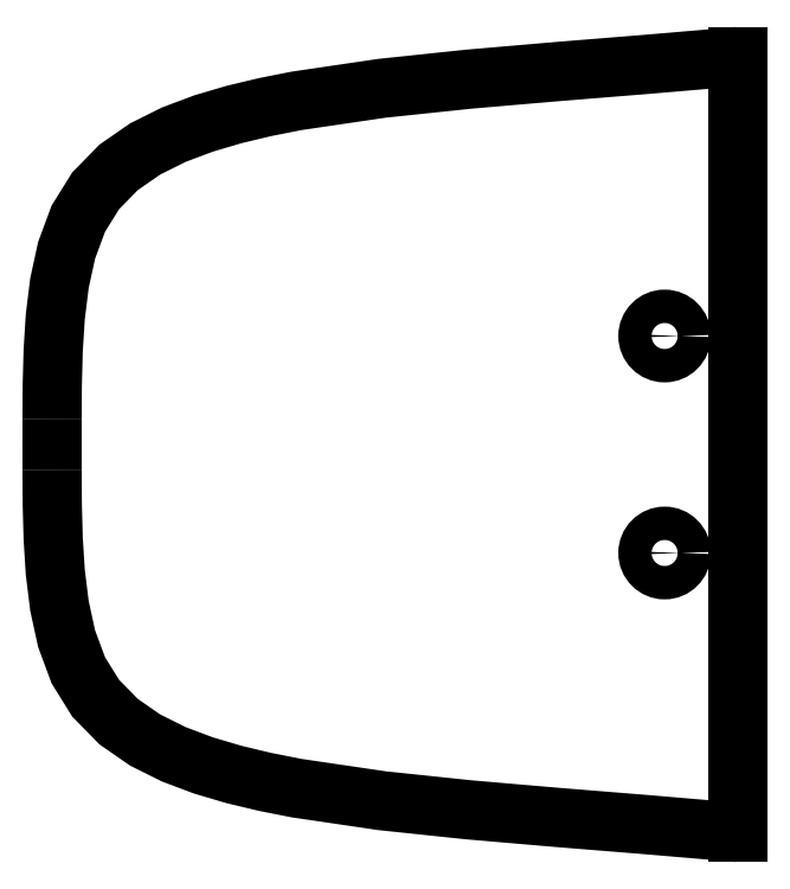
<metadata>
{"format":"dxf","ext":"dxf","renderer":"ezdxf+matplotlib","layout":"modelspace","background":"white","min_lineweight":24,"dpi":150}
</metadata>
<code>
0
SECTION
2
ENTITIES
0
LINE
8
VISIBLE
10
-8.359
20
2.905
30
0
11
-8.359
21
-2.905
31
0
0
POLYLINE
8
VISIBLE
10
0
20
0
30
0
66
     1
70
     8
0
VERTEX
8
VISIBLE
10
-8.359
20
2.905
30
0
70
    32
0
VERTEX
8
VISIBLE
10
-9.036
20
2.847
30
0
70
    32
0
VERTEX
8
VISIBLE
10
-9.709
20
2.793
30
0
70
    32
0
VERTEX
8
VISIBLE
10
-10.37
20
2.736
30
0
70
    32
0
VERTEX
8
VISIBLE
10
-11.03
20
2.668
30
0
70
    32
0
VERTEX
8
VISIBLE
10
-11.67
20
2.573
30
0
70
    32
0
VERTEX
8
VISIBLE
10
-11.9
20
2.527
30
0
70
    32
0
VERTEX
8
VISIBLE
10
-12.14
20
2.471
30
0
70
    32
0
VERTEX
8
VISIBLE
10
-12.36
20
2.404
30
0
70
    32
0
VERTEX
8
VISIBLE
10
-12.59
20
2.32
30
0
70
    32
0
VERTEX
8
VISIBLE
10
-12.8
20
2.213
30
0
70
    32
0
VERTEX
8
VISIBLE
10
-13
20
2.075
30
0
70
    32
0
VERTEX
8
VISIBLE
10
-13.17
20
1.9
30
0
70
    32
0
VERTEX
8
VISIBLE
10
-13.3
20
1.691
30
0
70
    32
0
VERTEX
8
VISIBLE
10
-13.39
20
1.455
30
0
70
    32
0
VERTEX
8
VISIBLE
10
-13.44
20
1.208
30
0
70
    32
0
VERTEX
8
VISIBLE
10
-13.48
20
0.9561
30
0
70
    32
0
VERTEX
8
VISIBLE
10
-13.49
20
0.7022
30
0
70
    32
0
VERTEX
8
VISIBLE
10
-13.5
20
0.448
30
0
70
    32
0
VERTEX
8
VISIBLE
10
-13.5
20
0.1936
30
0
70
    32
0
SEQEND
8
VISIBLE
0
POLYLINE
8
VISIBLE
10
0
20
0
30
0
66
     1
70
     8
0
VERTEX
8
VISIBLE
10
-8.359
20
-2.905
30
0
70
    32
0
VERTEX
8
VISIBLE
10
-9.036
20
-2.847
30
0
70
    32
0
VERTEX
8
VISIBLE
10
-9.709
20
-2.793
30
0
70
    32
0
VERTEX
8
VISIBLE
10
-10.37
20
-2.736
30
0
70
    32
0
VERTEX
8
VISIBLE
10
-11.03
20
-2.668
30
0
70
    32
0
VERTEX
8
VISIBLE
10
-11.67
20
-2.573
30
0
70
    32
0
VERTEX
8
VISIBLE
10
-11.9
20
-2.527
30
0
70
    32
0
VERTEX
8
VISIBLE
10
-12.14
20
-2.471
30
0
70
    32
0
VERTEX
8
VISIBLE
10
-12.36
20
-2.404
30
0
70
    32
0
VERTEX
8
VISIBLE
10
-12.59
20
-2.32
30
0
70
    32
0
VERTEX
8
VISIBLE
10
-12.8
20
-2.213
30
0
70
    32
0
VERTEX
8
VISIBLE
10
-13
20
-2.075
30
0
70
    32
0
VERTEX
8
VISIBLE
10
-13.17
20
-1.9
30
0
70
    32
0
VERTEX
8
VISIBLE
10
-13.3
20
-1.691
30
0
70
    32
0
VERTEX
8
VISIBLE
10
-13.39
20
-1.455
30
0
70
    32
0
VERTEX
8
VISIBLE
10
-13.44
20
-1.208
30
0
70
    32
0
VERTEX
8
VISIBLE
10
-13.48
20
-0.9561
30
0
70
    32
0
VERTEX
8
VISIBLE
10
-13.49
20
-0.7022
30
0
70
    32
0
VERTEX
8
VISIBLE
10
-13.5
20
-0.448
30
0
70
    32
0
VERTEX
8
VISIBLE
10
-13.5
20
-0.1936
30
0
70
    32
0
SEQEND
8
VISIBLE
0
POLYLINE
8
VISIBLE
10
0
20
0
30
0
66
     1
70
     8
0
VERTEX
8
VISIBLE
10
-13.5
20
-0.1936
30
0
70
    32
0
VERTEX
8
VISIBLE
10
-13.5
20
-0.0854
30
0
70
    32
0
VERTEX
8
VISIBLE
10
-13.5
20
0
30
0
70
    32
0
SEQEND
8
VISIBLE
0
POLYLINE
8
VISIBLE
10
0
20
0
30
0
66
     1
70
     8
0
VERTEX
8
VISIBLE
10
-13.5
20
0
30
0
70
    32
0
VERTEX
8
VISIBLE
10
-13.5
20
0.1086
30
0
70
    32
0
VERTEX
8
VISIBLE
10
-13.5
20
0.1936
30
0
70
    32
0
SEQEND
8
VISIBLE
0
CIRCLE
8
VISIBLE
10
-8.909
20
0.8125
30
0
40
0.125
0
CIRCLE
8
VISIBLE
10
-8.909
20
-0.8125
30
0
40
0.125
0
ENDSEC
0
EOF

</code>
